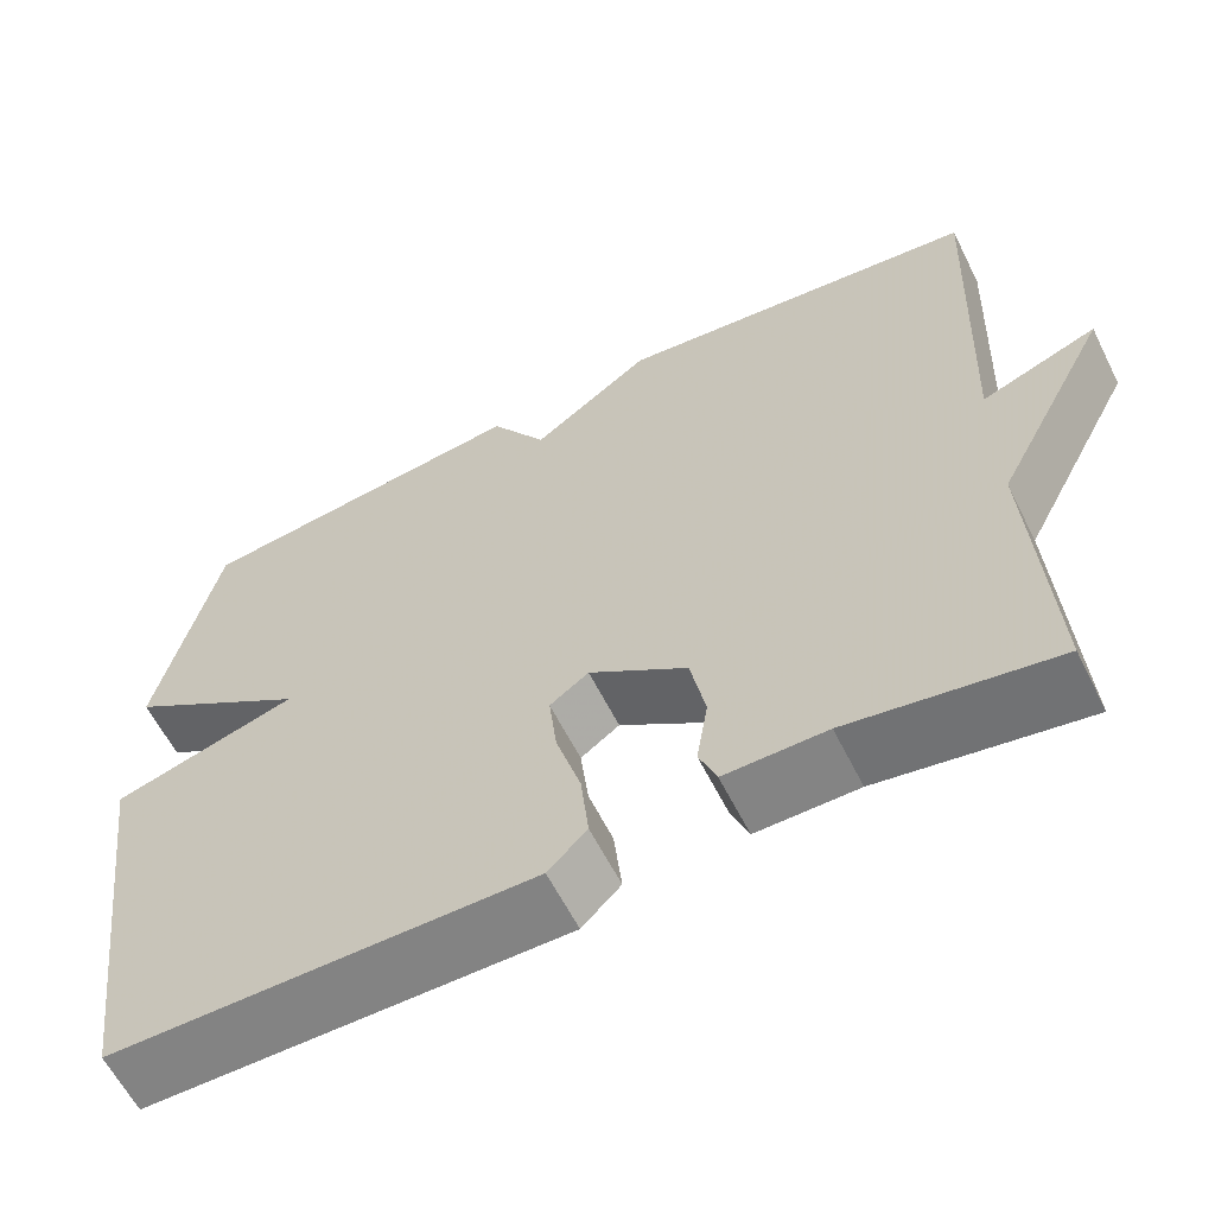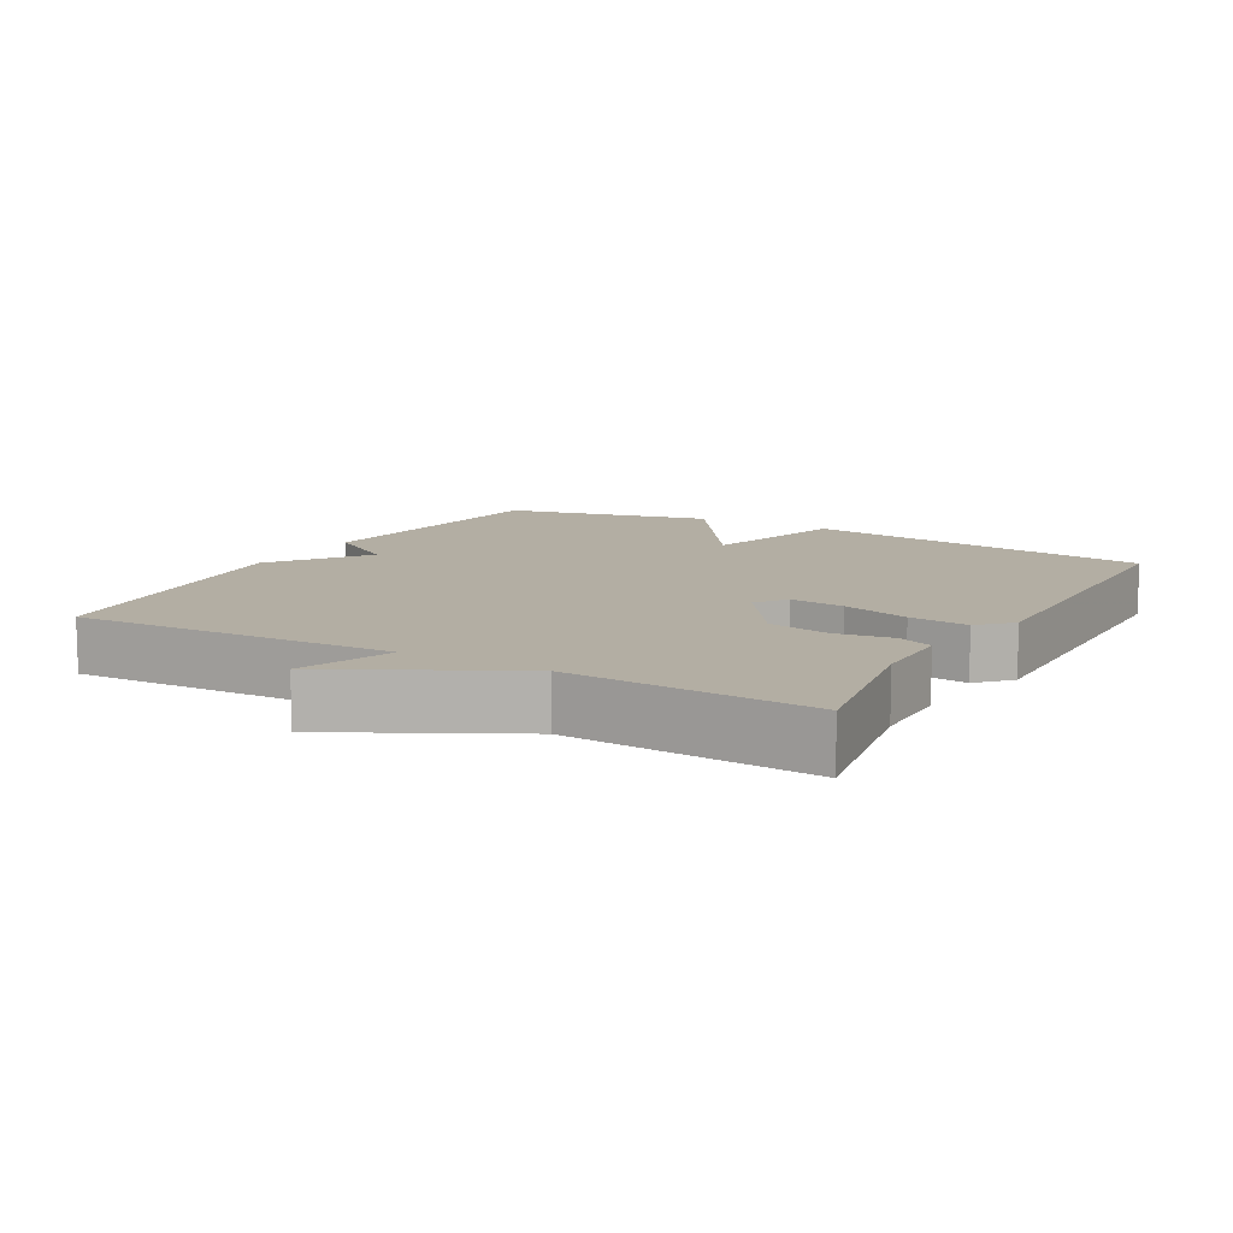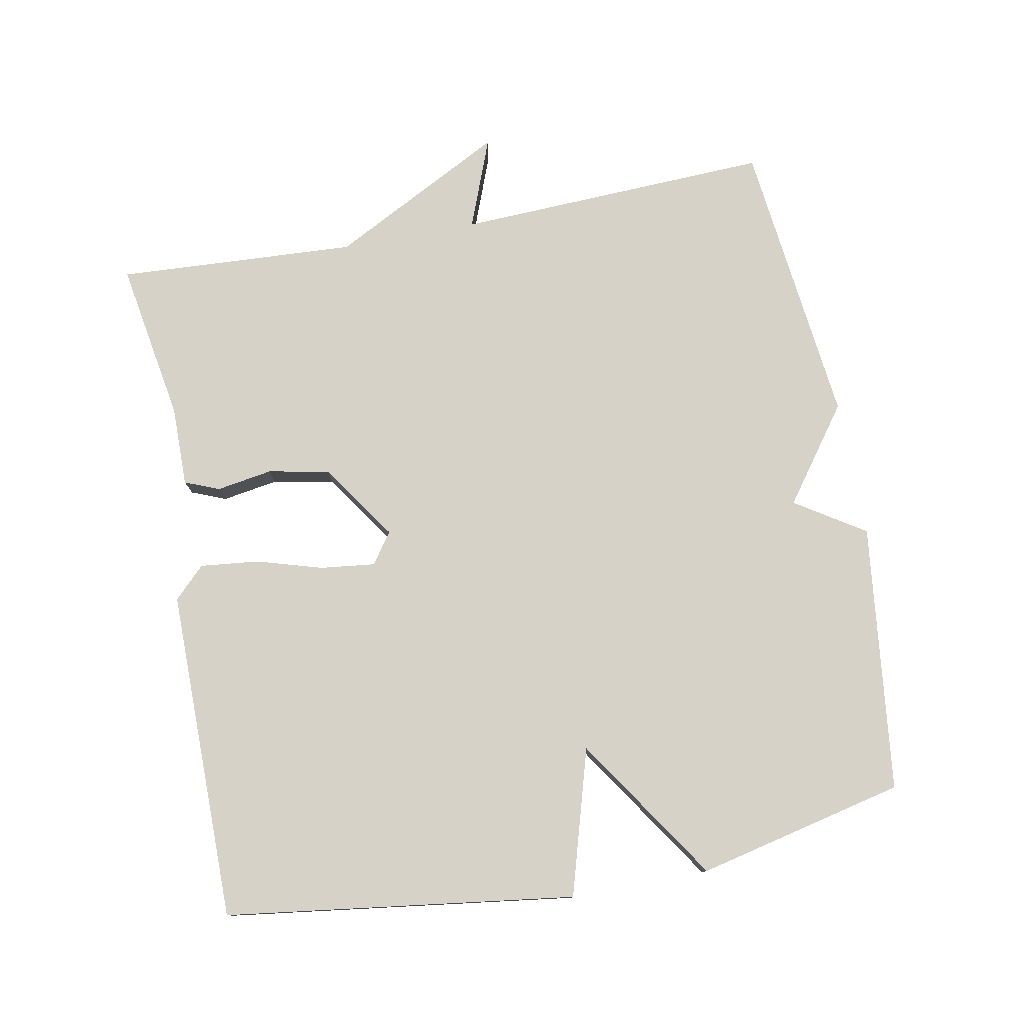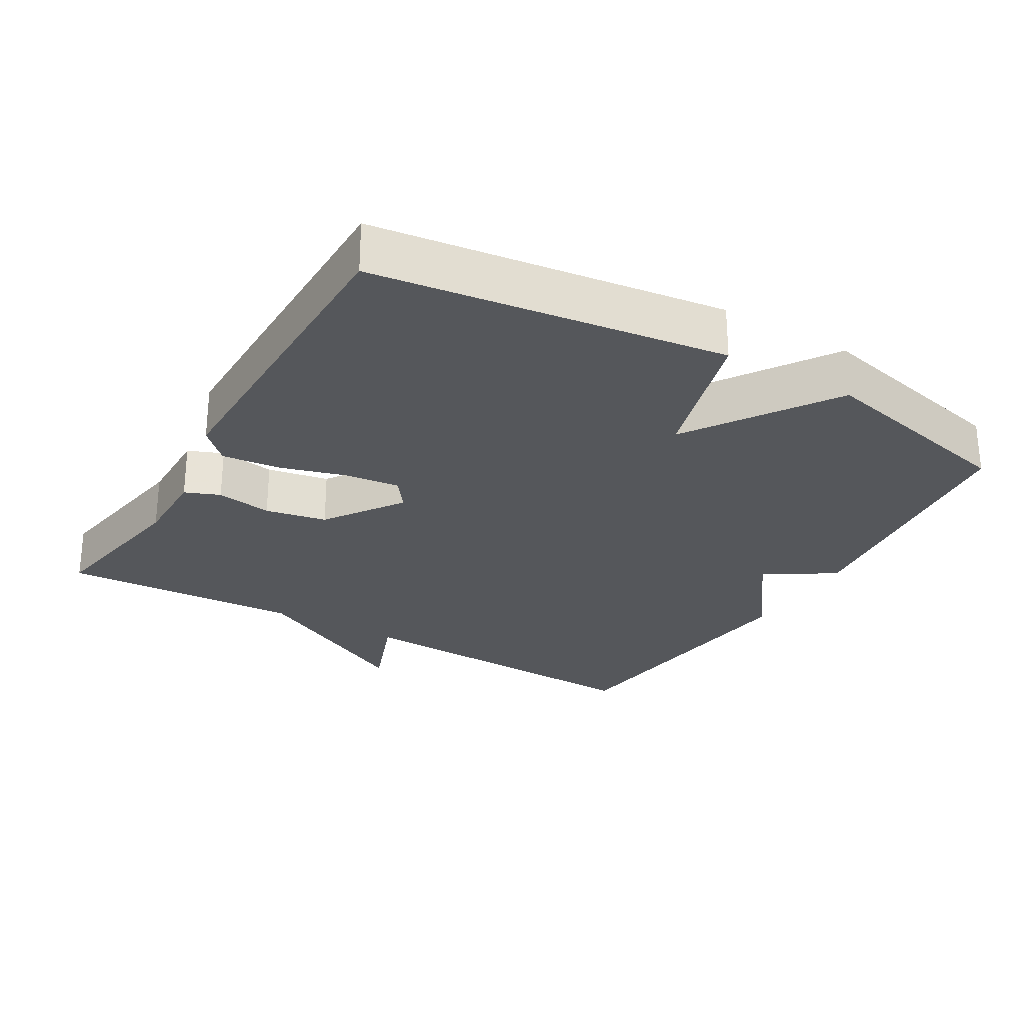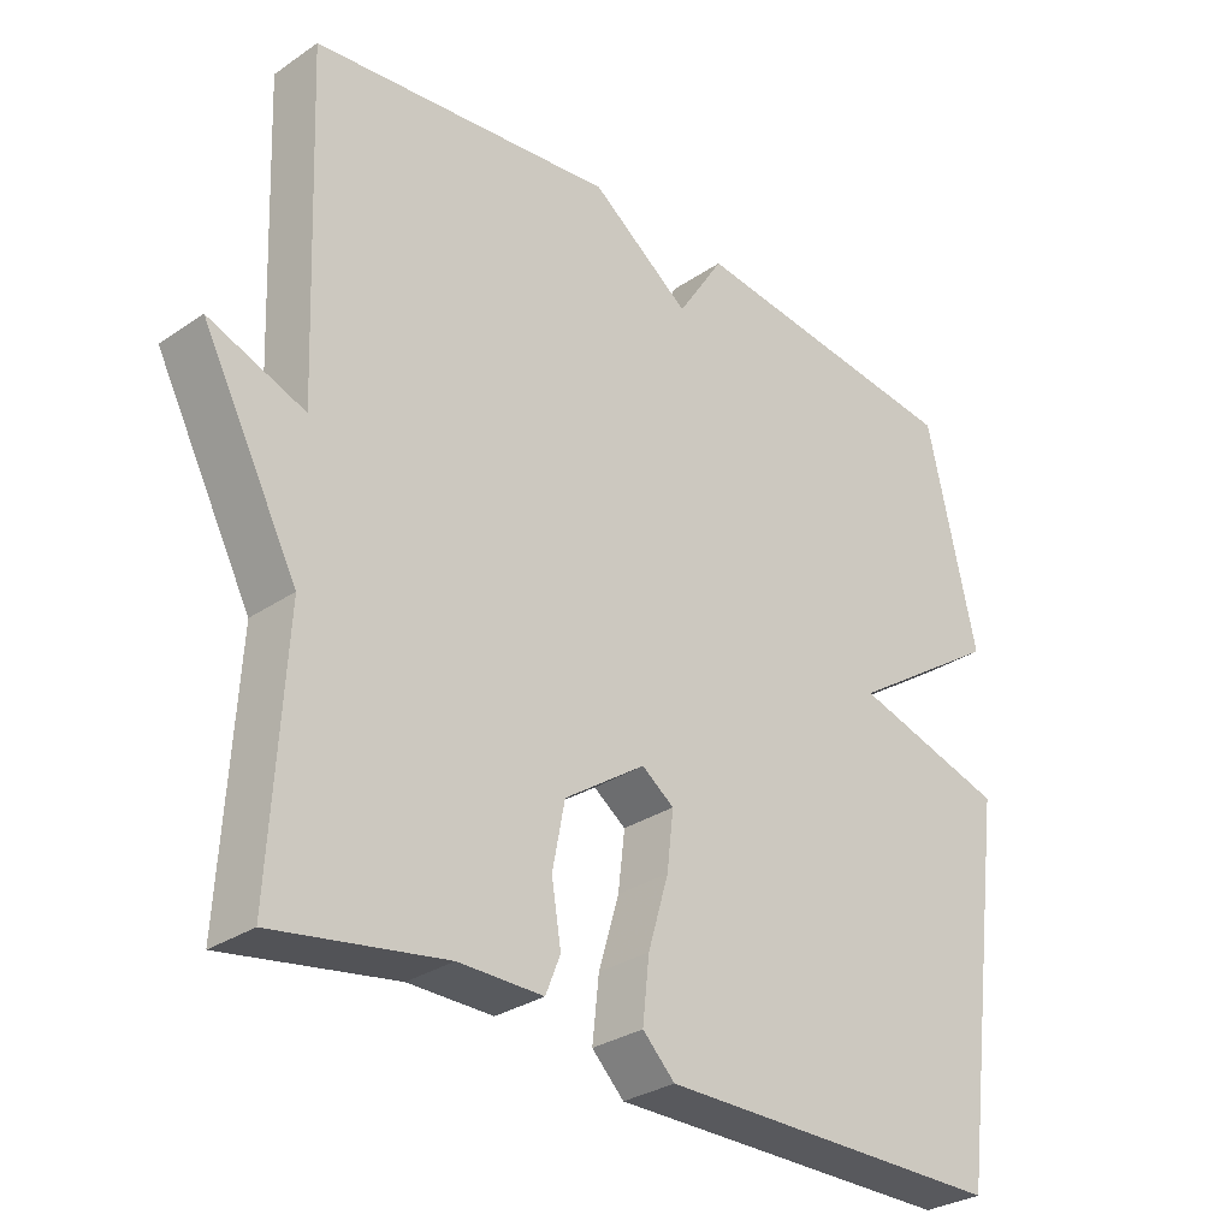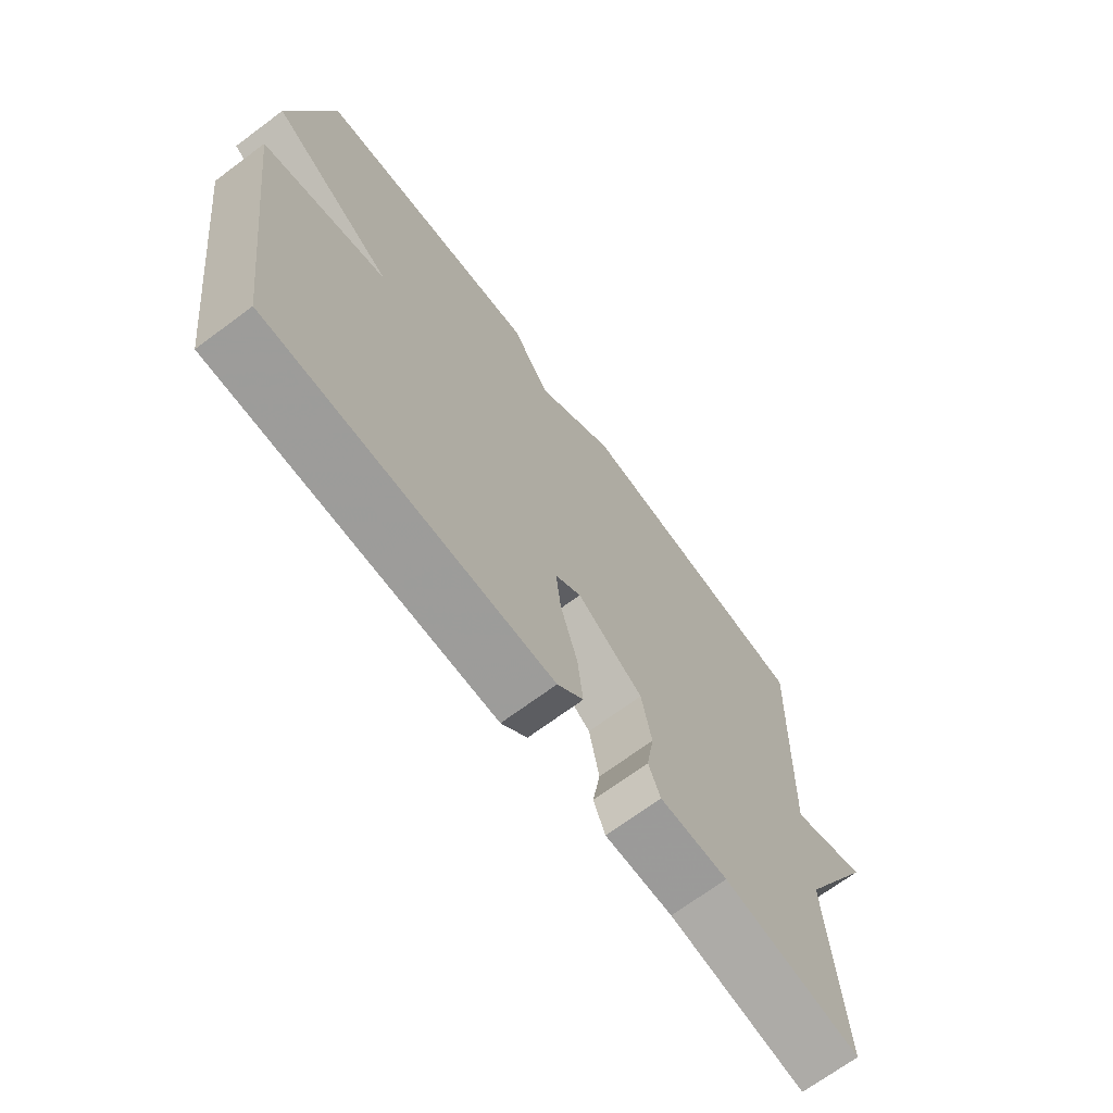
<metadata>
{"format":"obj","ext":"obj","renderer":"f3d","projection":"perspective","resolution":1024,"background":"white","views":[{"elev":-61.1,"azim":26.6,"up":"+Z"},{"elev":11.0,"azim":119.4,"up":"+Y"},{"elev":77.9,"azim":-100.7,"up":"+Y"},{"elev":-26.9,"azim":-120.5,"up":"+Y"},{"elev":-30.1,"azim":134.6,"up":"+Z"},{"elev":-69.9,"azim":-53.4,"up":"+Z"}]}
</metadata>
<code>
v 0.5 0.07 -0.5
v 0.268 0.07 -0.461
v 0.153 0.07 -0.462
v 0.133 0.07 -0.412
v 0.146 0.07 -0.332
v 0.129 0.07 -0.244
v 0.018 0.07 -0.168
v -0.026 0.07 -0.2
v -0.017 0.07 -0.278
v 0.011 0.07 -0.373
v 0.02 0.07 -0.457
v -0.024 0.07 -0.501
v -0.5 0.07 -0.5
v -0.568 0.07 0.002
v -0.359 0.07 0.063
v -0.568 0.07 0.202
v -0.5 0.07 0.5
v -0.115 0.07 0.546
v -0.051 0.07 0.446
v 0.085 0.07 0.546
v 0.5 0.07 0.5
v 0.481 0.07 0.045
v 0.612 0.07 0.095
v 0.481 0.07 -0.155
v 0.5 0 -0.5
v 0.268 0 -0.461
v 0.153 0 -0.462
v 0.133 0 -0.412
v 0.146 0 -0.332
v 0.129 0 -0.244
v 0.018 0 -0.168
v -0.026 0 -0.2
v -0.017 0 -0.278
v 0.011 0 -0.373
v 0.02 0 -0.457
v -0.024 0 -0.501
v -0.5 0 -0.5
v -0.568 0 0.002
v -0.359 0 0.063
v -0.568 0 0.202
v -0.5 0 0.5
v -0.115 0 0.546
v -0.051 0 0.446
v 0.085 0 0.546
v 0.5 0 0.5
v 0.481 0 0.045
v 0.612 0 0.095
v 0.481 0 -0.155
f 22 23 24
f 19 20 21 22
f 19 22 24
f 17 18 19
f 16 17 19
f 15 16 19
f 15 19 24
f 13 14 15
f 12 13 15
f 11 12 15
f 10 11 15
f 9 10 15
f 8 9 15
f 7 8 15
f 7 15 24
f 6 7 24
f 24 1 2
f 6 24 2
f 5 6 2
f 2 3 4 5
f 48 47 46
f 46 45 44 43
f 48 46 43
f 43 42 41
f 43 41 40
f 43 40 39
f 48 43 39
f 39 38 37
f 39 37 36
f 39 36 35
f 39 35 34
f 39 34 33
f 39 33 32
f 39 32 31
f 48 39 31
f 48 31 30
f 26 25 48
f 26 48 30
f 26 30 29
f 29 28 27 26
f 1 25 26 2
f 2 26 27 3
f 3 27 28 4
f 4 28 29 5
f 5 29 30 6
f 6 30 31 7
f 7 31 32 8
f 8 32 33 9
f 9 33 34 10
f 10 34 35 11
f 11 35 36 12
f 12 36 37 13
f 13 37 38 14
f 14 38 39 15
f 15 39 40 16
f 16 40 41 17
f 17 41 42 18
f 18 42 43 19
f 19 43 44 20
f 20 44 45 21
f 21 45 46 22
f 22 46 47 23
f 23 47 48 24
f 24 48 25 1

</code>
